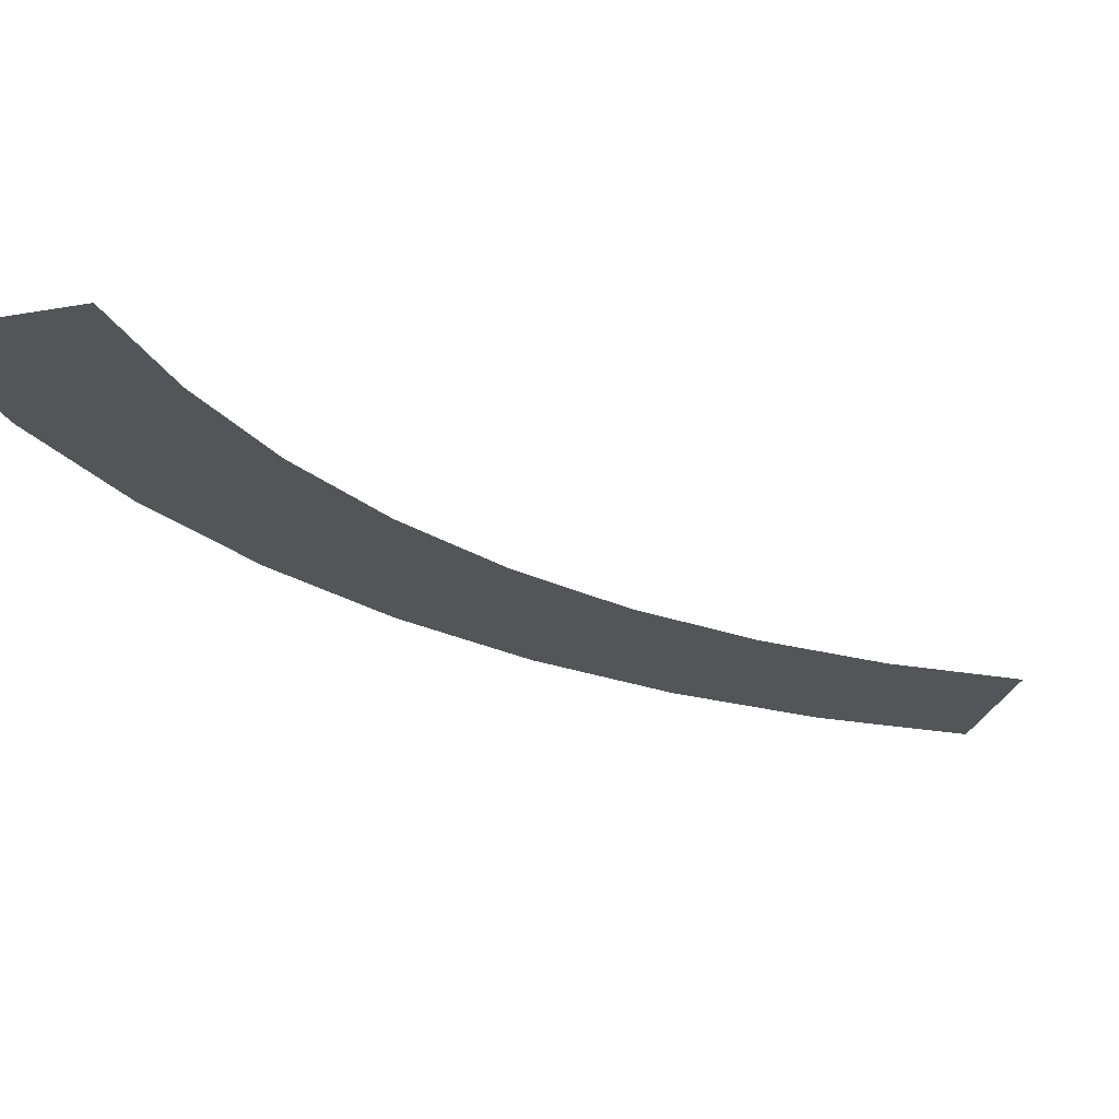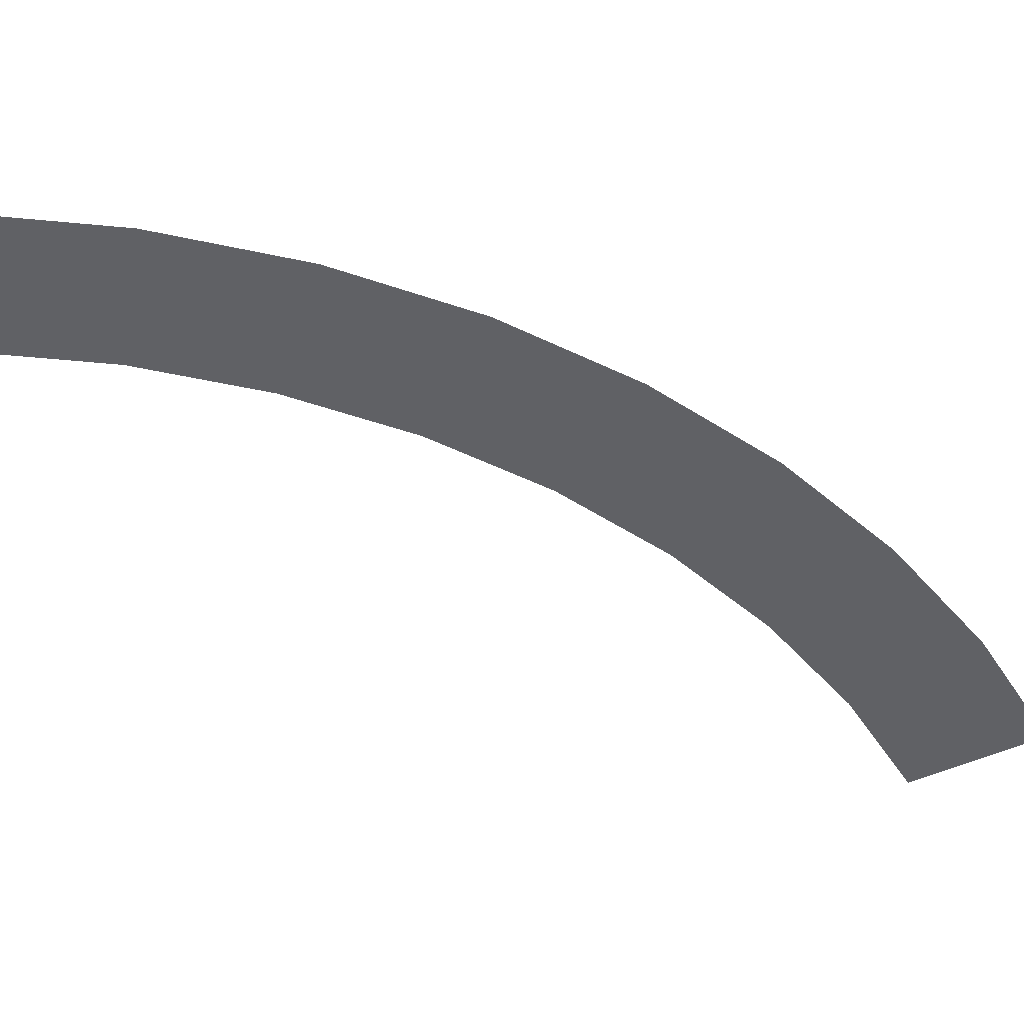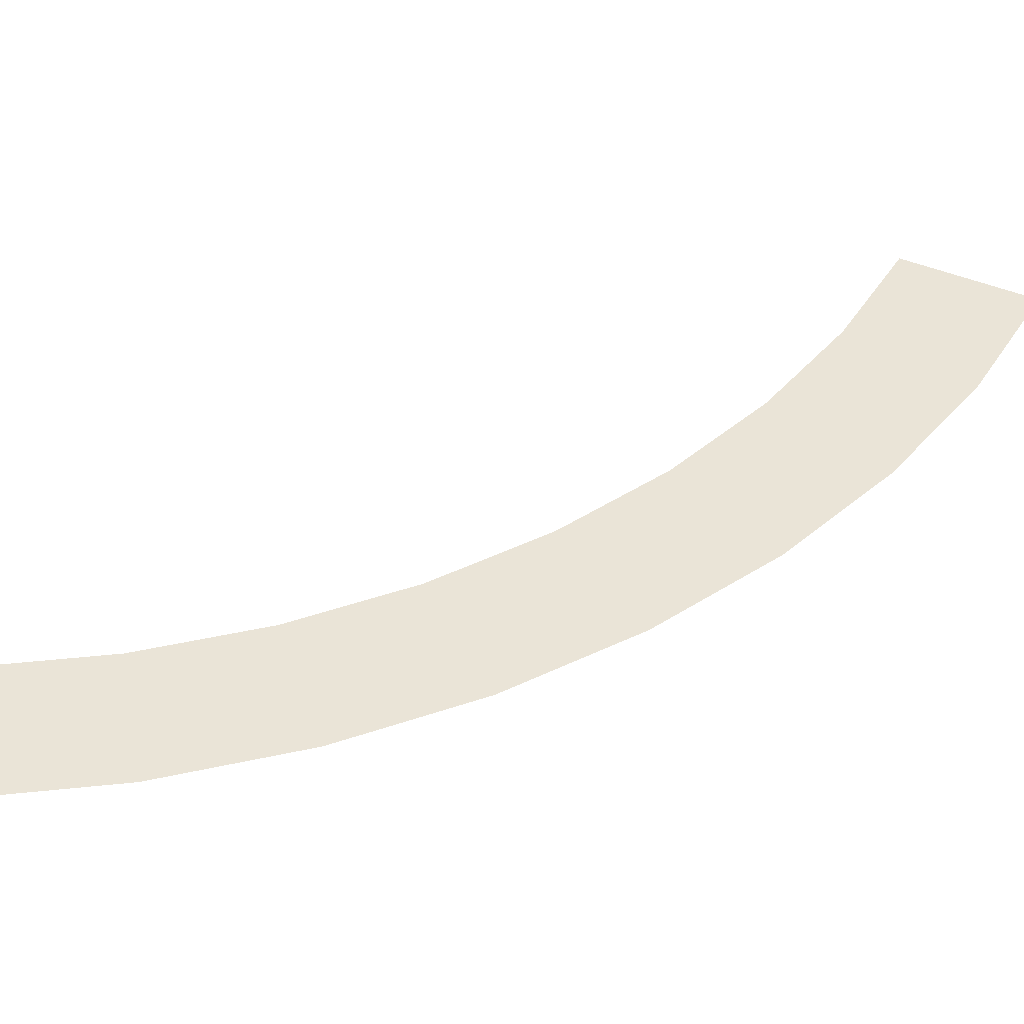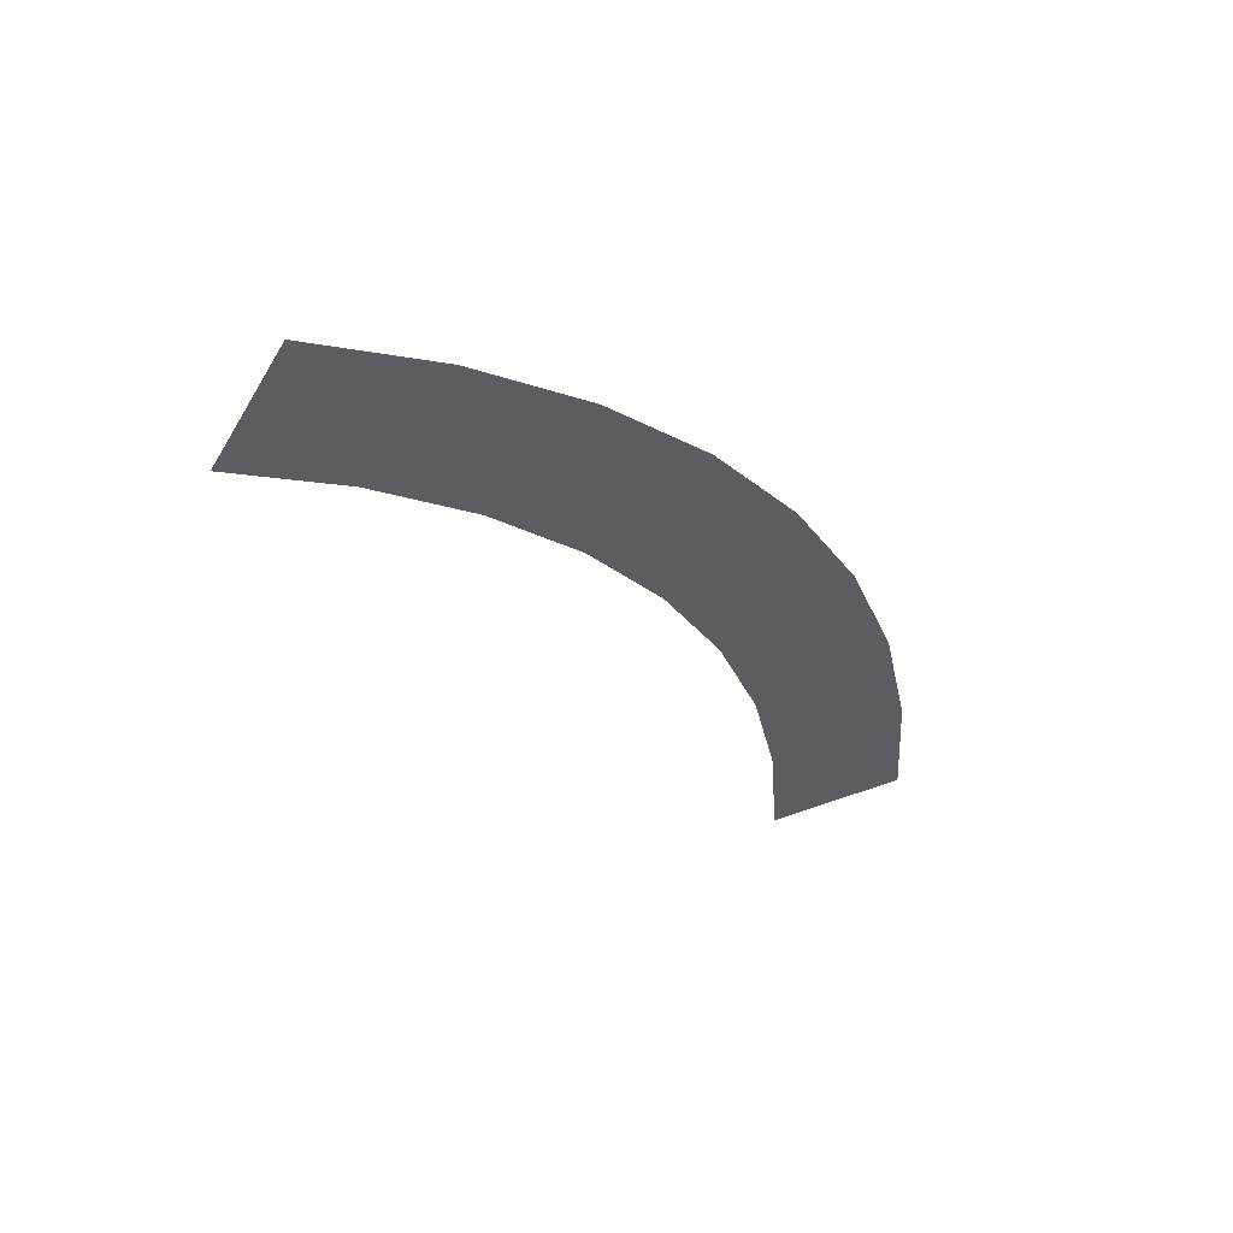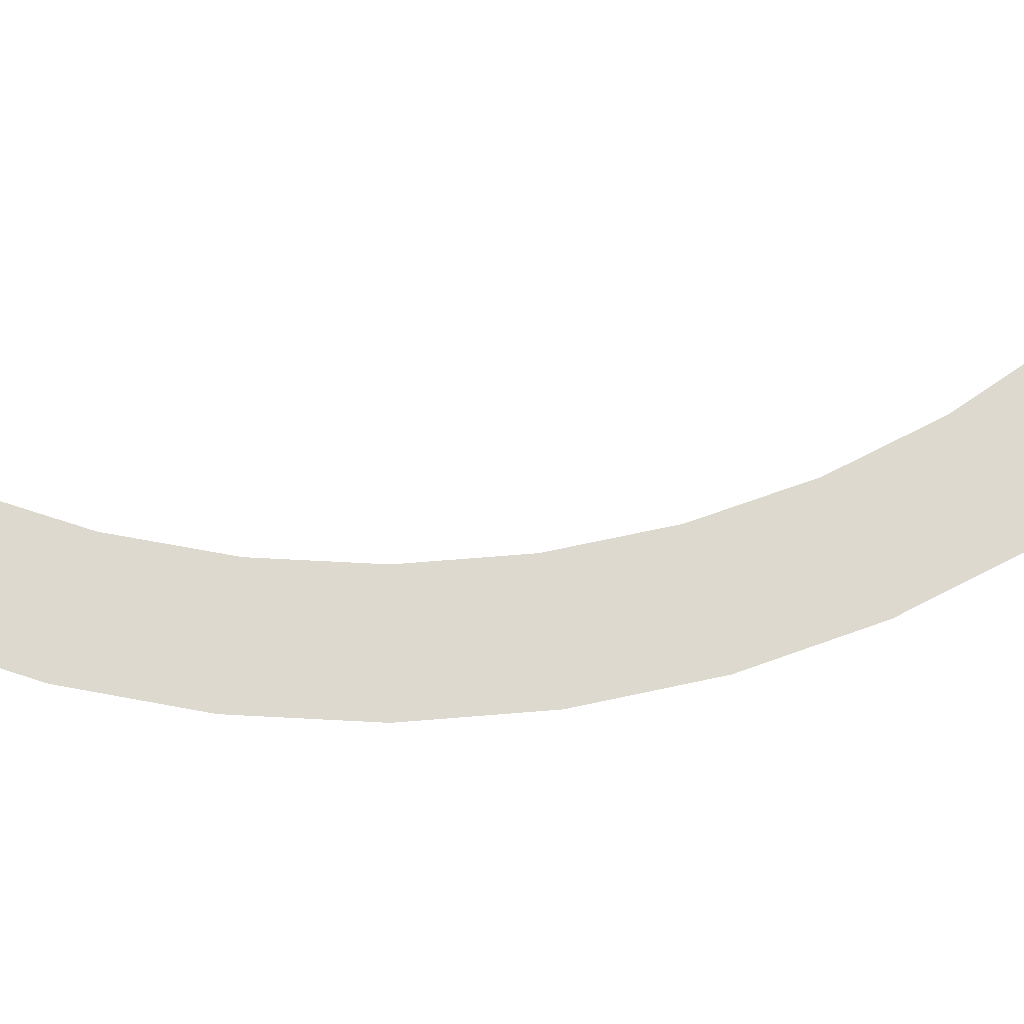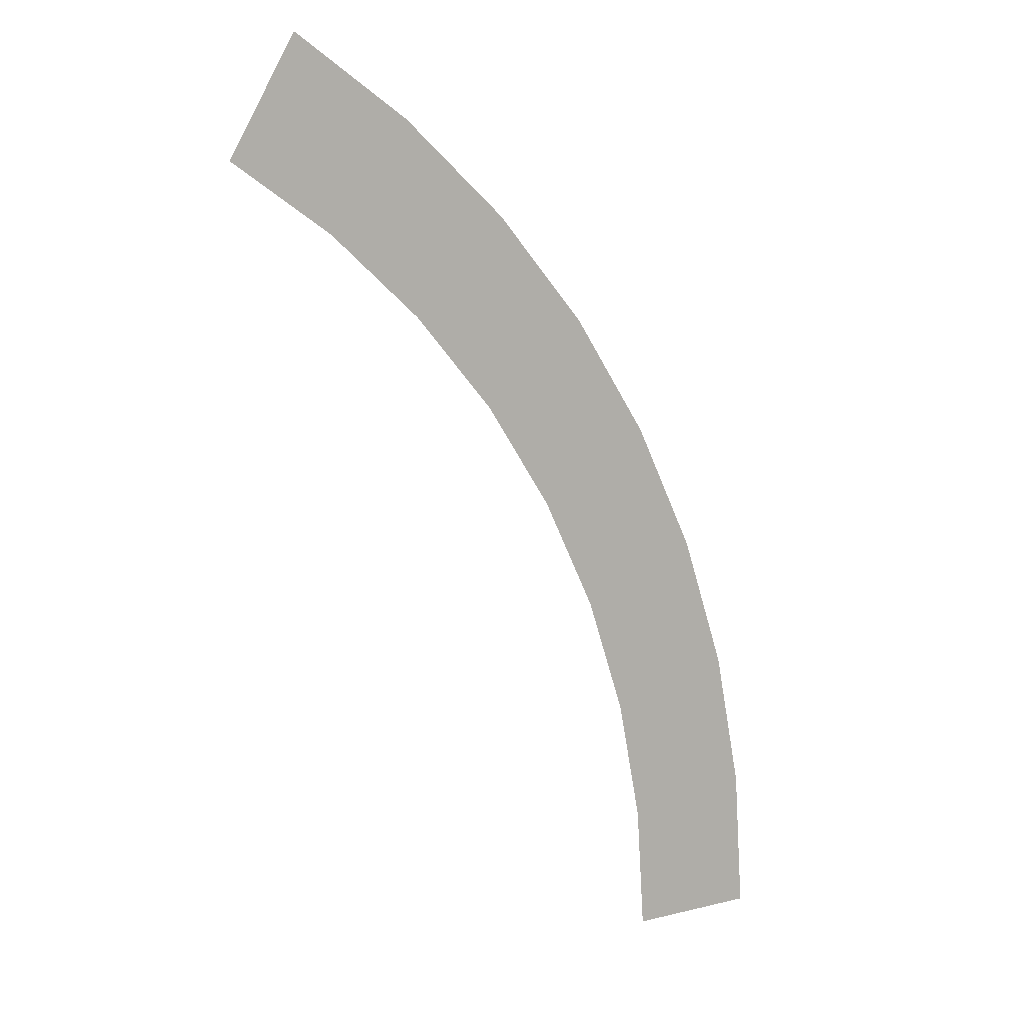
<metadata>
{"format":"obj","ext":"obj","renderer":"f3d","projection":"perspective","resolution":1024,"background":"white","views":[{"elev":-24.1,"azim":-163.3,"up":"+Y"},{"elev":-47.9,"azim":27.5,"up":"+Y"},{"elev":43.7,"azim":26.7,"up":"+Y"},{"elev":57.1,"azim":-20.3,"up":"+Z"},{"elev":71.4,"azim":51.7,"up":"+Y"},{"elev":9.7,"azim":-32.5,"up":"+Z"}]}
</metadata>
<code>
v 0.35 0 0
v 0.4 0 0
v 0.3966 0 0.0522
v 0.347 0 0.04568
v 0.347 0 0.04568
v 0.3966 0 0.0522
v 0.3864 0 0.1035
v 0.3381 0 0.09058
v 0.3381 0 0.09058
v 0.3864 0 0.1035
v 0.3696 0 0.1531
v 0.3234 0 0.1339
v 0.3234 0 0.1339
v 0.3696 0 0.1531
v 0.3464 0 0.2
v 0.3031 0 0.175
v 0.3031 0 0.175
v 0.3464 0 0.2
v 0.3174 0 0.2435
v 0.2777 0 0.2131
v 0.2777 0 0.2131
v 0.3174 0 0.2435
v 0.2828 0 0.2828
v 0.2475 0 0.2475
v 0.2475 0 0.2475
v 0.2828 0 0.2828
v 0.2435 0 0.3174
v 0.2131 0 0.2777
v 0.2131 0 0.2777
v 0.2435 0 0.3174
v 0.2 0 0.3464
v 0.175 0 0.3031
g mesh2328
f 1 2 3
f 3 4 1
f 5 6 7
f 7 8 5
f 9 10 11
f 11 12 9
f 13 14 15
f 15 16 13
f 17 18 19
f 19 20 17
f 21 22 23
f 23 24 21
f 25 26 27
f 27 28 25
f 29 30 31
f 31 32 29

</code>
